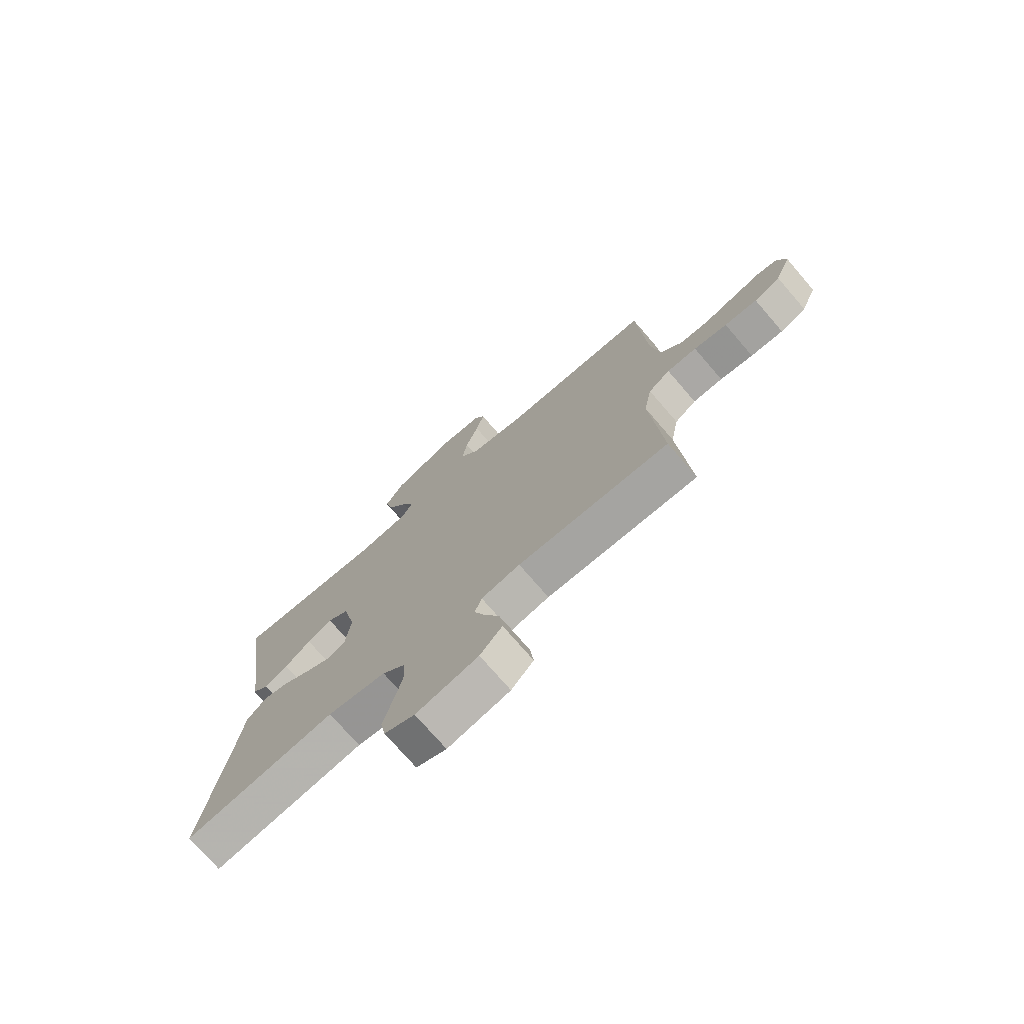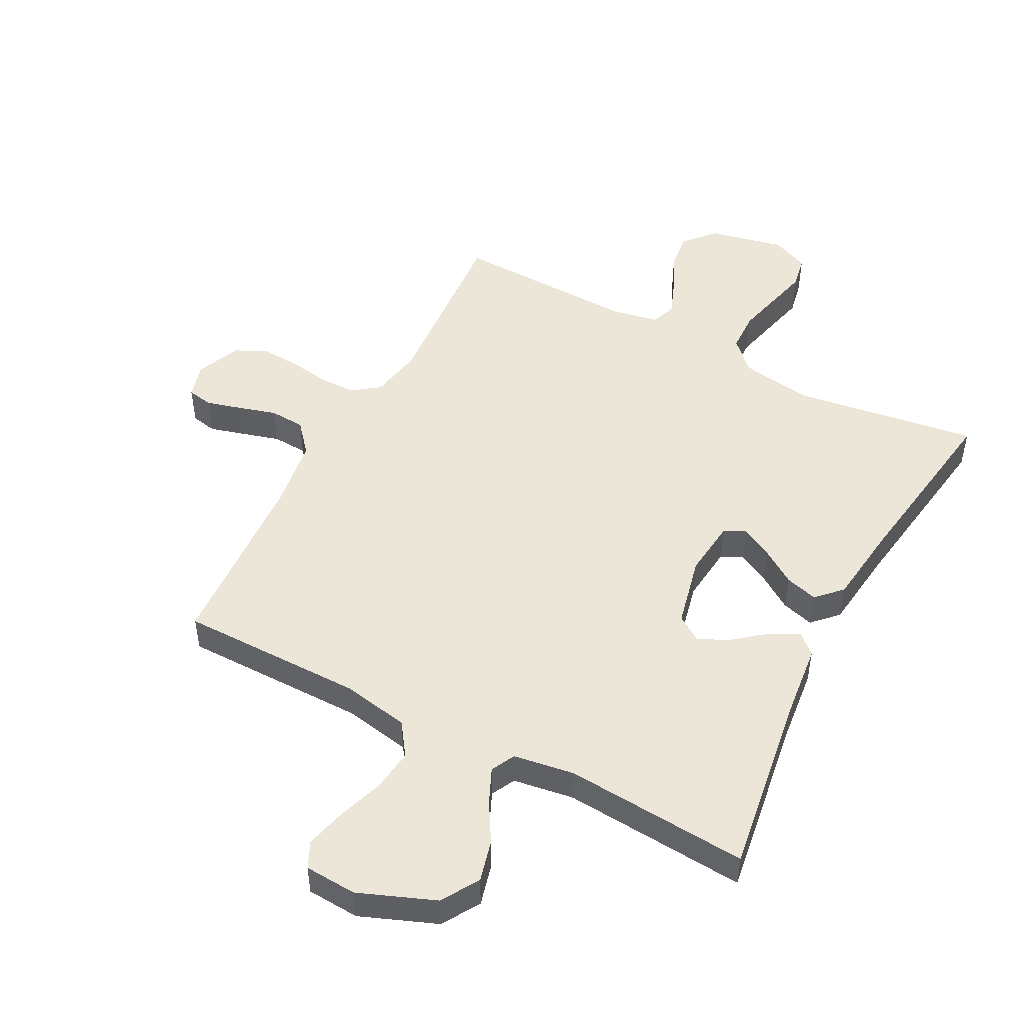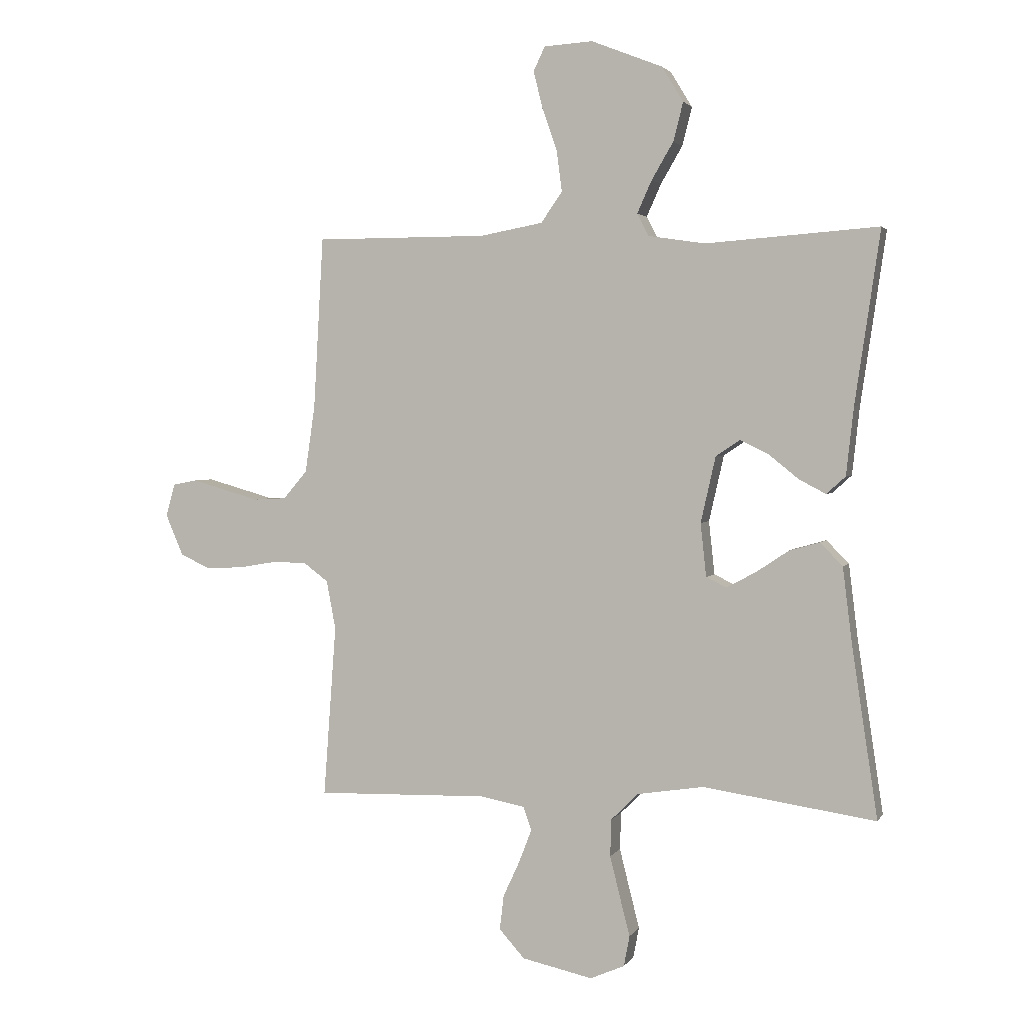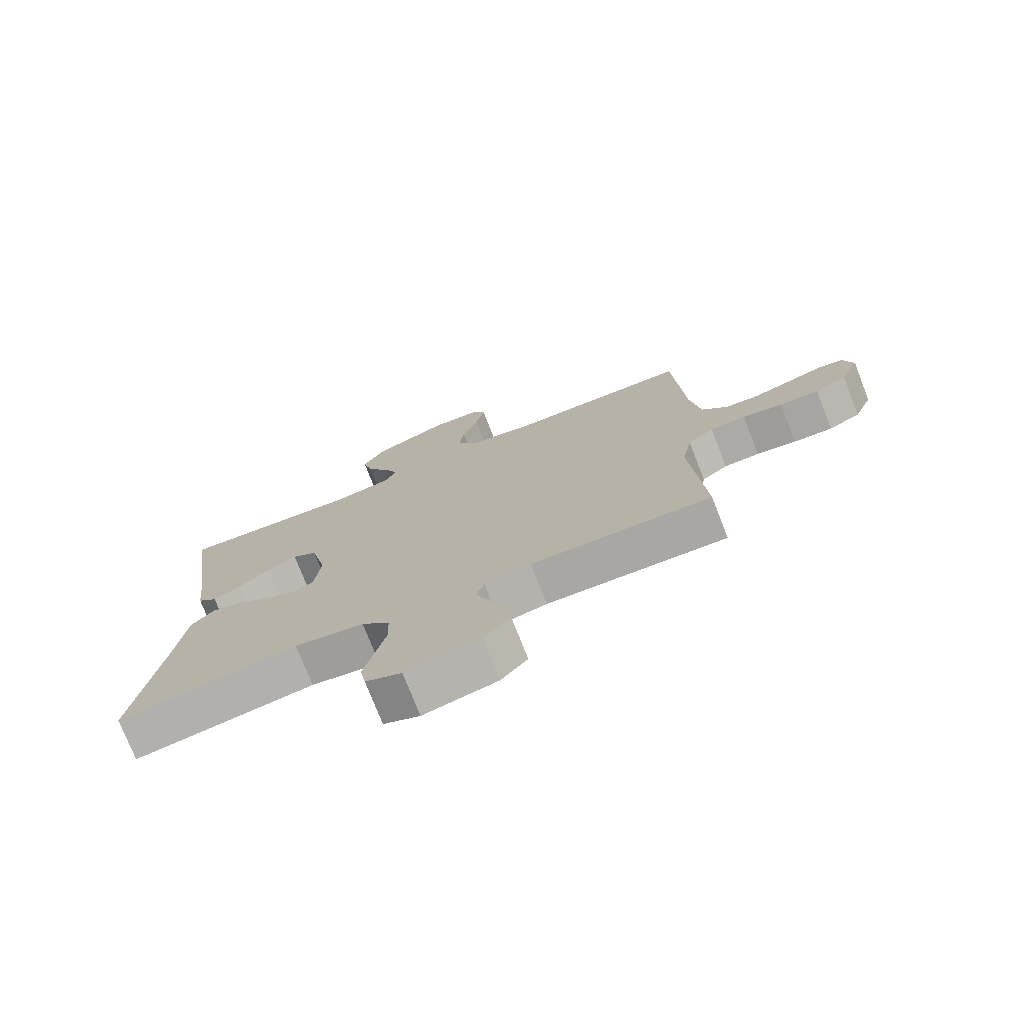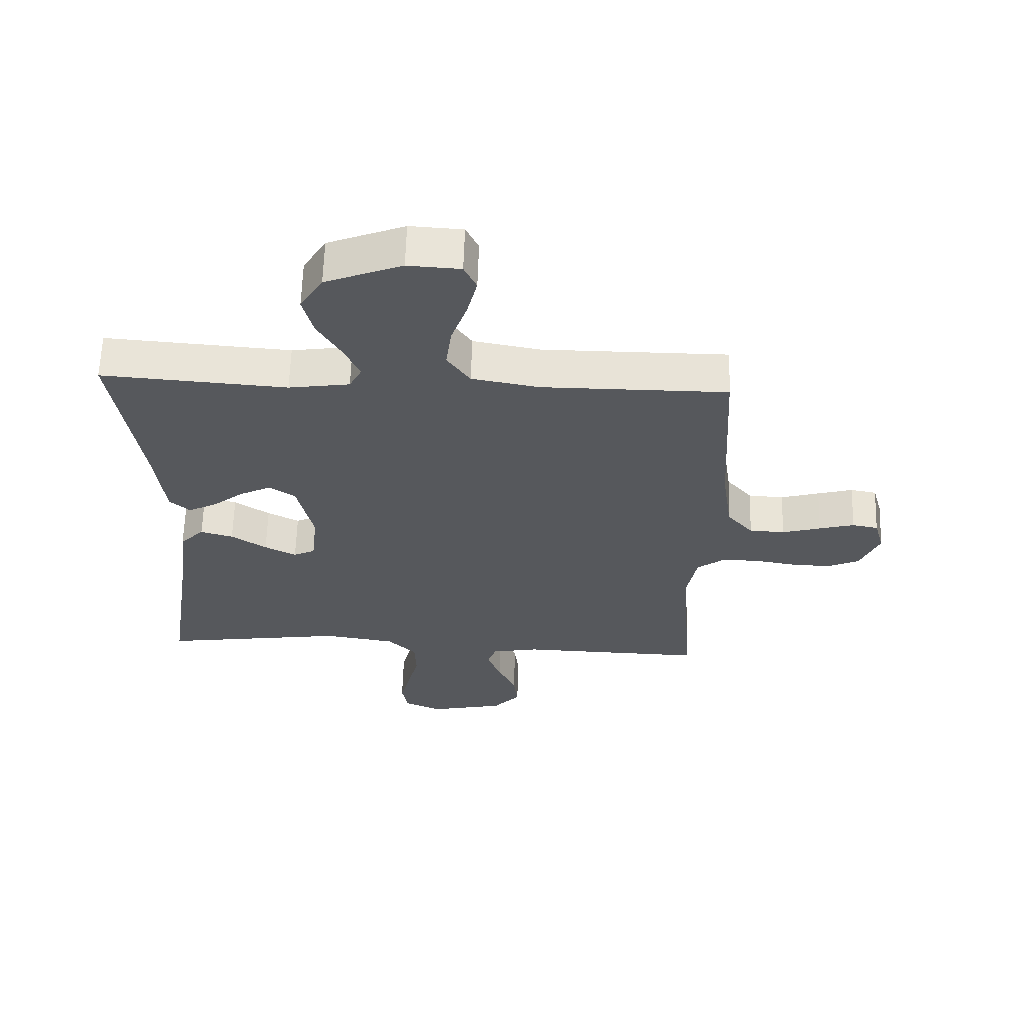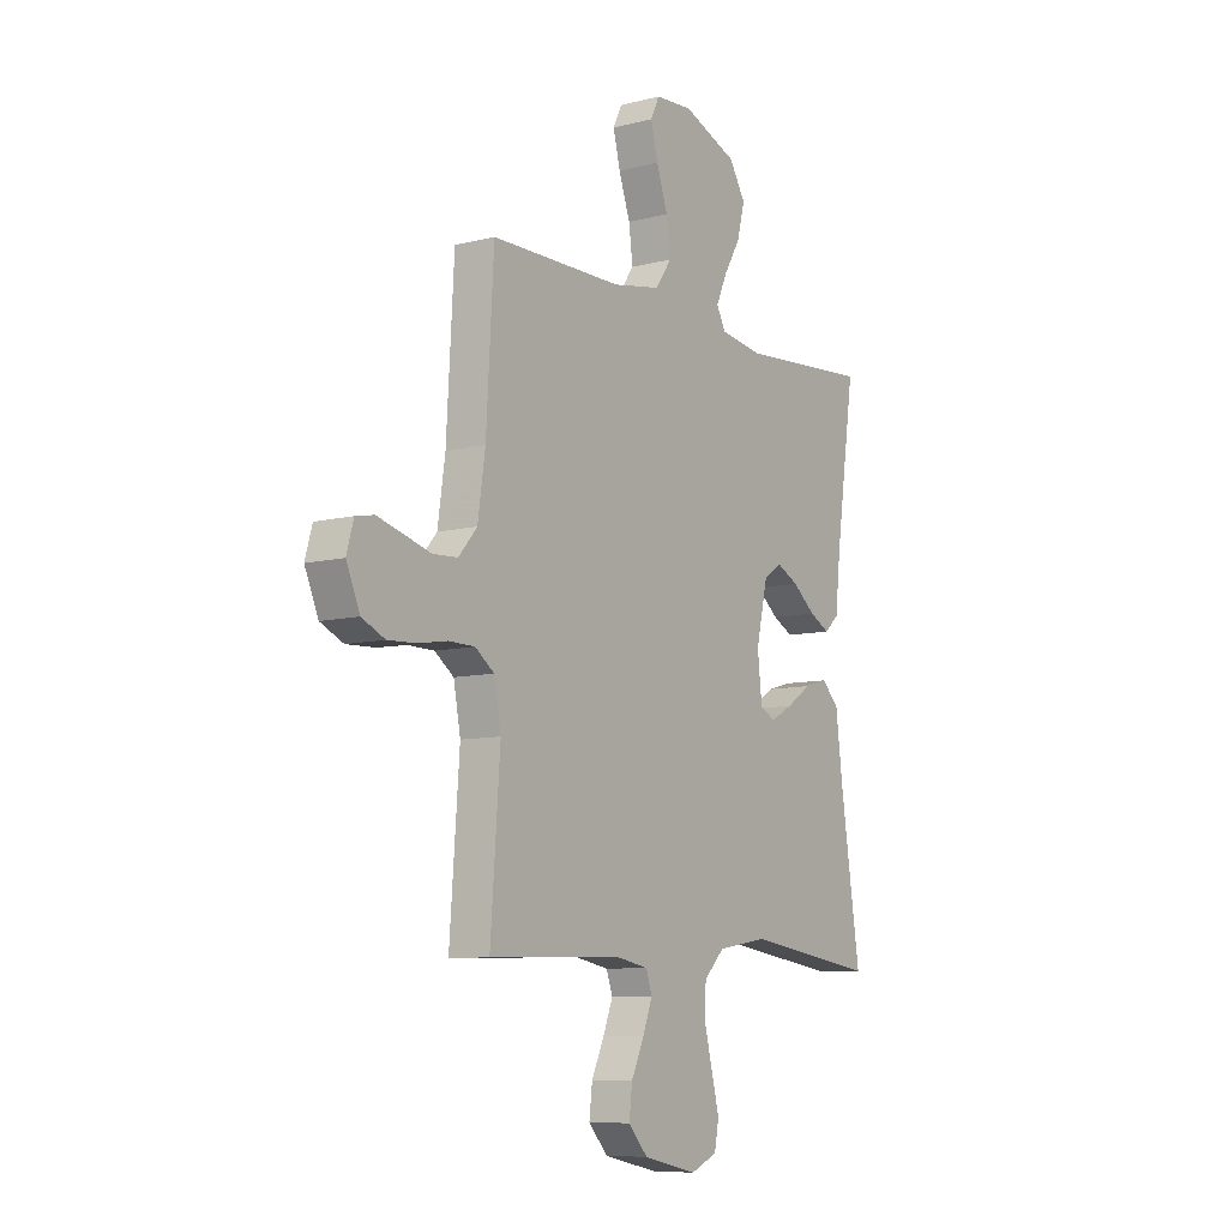
<metadata>
{"format":"obj","ext":"obj","renderer":"f3d","projection":"perspective","resolution":1024,"background":"white","views":[{"elev":-74.4,"azim":-139.2,"up":"+Z"},{"elev":49.5,"azim":27.7,"up":"+Y"},{"elev":2.5,"azim":16.8,"up":"+Z"},{"elev":-75.3,"azim":-158.6,"up":"+Z"},{"elev":61.9,"azim":-178.2,"up":"+Z"},{"elev":-8.7,"azim":-55.4,"up":"+Z"}]}
</metadata>
<code>
v -0.5 0.07 -0.5
v -0.478 0.07 -0.2
v -0.494 0.07 -0.115
v -0.537 0.07 -0.083
v -0.596 0.07 -0.082
v -0.662 0.07 -0.093
v -0.727 0.07 -0.096
v -0.779 0.07 -0.072
v -0.81 0.07 0
v -0.794 0.07 0.057
v -0.752 0.07 0.065
v -0.695 0.07 0.049
v -0.633 0.07 0.031
v -0.576 0.07 0.034
v -0.534 0.07 0.083
v -0.517 0.07 0.2
v -0.5 0.07 0.5
v -0.2 0.07 0.5
v -0.091 0.07 0.52
v -0.054 0.07 0.573
v -0.063 0.07 0.643
v -0.089 0.07 0.718
v -0.105 0.07 0.783
v -0.085 0.07 0.825
v 0 0.07 0.83
v 0.124 0.07 0.781
v 0.161 0.07 0.72
v 0.144 0.07 0.653
v 0.106 0.07 0.588
v 0.081 0.07 0.532
v 0.101 0.07 0.493
v 0.2 0.07 0.478
v 0.5 0.07 0.5
v 0.456 0.07 0.2
v 0.443 0.07 0.082
v 0.41 0.07 0.052
v 0.364 0.07 0.076
v 0.312 0.07 0.118
v 0.262 0.07 0.143
v 0.22 0.07 0.115
v 0.194 0.07 0
v 0.204 0.07 -0.093
v 0.239 0.07 -0.11
v 0.29 0.07 -0.083
v 0.347 0.07 -0.045
v 0.4 0.07 -0.03
v 0.439 0.07 -0.07
v 0.455 0.07 -0.2
v 0.5 0.07 -0.5
v 0.2 0.07 -0.456
v 0.084 0.07 -0.474
v 0.037 0.07 -0.521
v 0.035 0.07 -0.586
v 0.053 0.07 -0.658
v 0.07 0.07 -0.725
v 0.06 0.07 -0.778
v 0 0.07 -0.804
v -0.123 0.07 -0.777
v -0.167 0.07 -0.728
v -0.16 0.07 -0.668
v -0.131 0.07 -0.605
v -0.109 0.07 -0.548
v -0.123 0.07 -0.507
v -0.2 0.07 -0.492
v -0.5 0 -0.5
v -0.478 0 -0.2
v -0.494 0 -0.115
v -0.537 0 -0.083
v -0.596 0 -0.082
v -0.662 0 -0.093
v -0.727 0 -0.096
v -0.779 0 -0.072
v -0.81 0 0
v -0.794 0 0.057
v -0.752 0 0.065
v -0.695 0 0.049
v -0.633 0 0.031
v -0.576 0 0.034
v -0.534 0 0.083
v -0.517 0 0.2
v -0.5 0 0.5
v -0.2 0 0.5
v -0.091 0 0.52
v -0.054 0 0.573
v -0.063 0 0.643
v -0.089 0 0.718
v -0.105 0 0.783
v -0.085 0 0.825
v 0 0 0.83
v 0.124 0 0.781
v 0.161 0 0.72
v 0.144 0 0.653
v 0.106 0 0.588
v 0.081 0 0.532
v 0.101 0 0.493
v 0.2 0 0.478
v 0.5 0 0.5
v 0.456 0 0.2
v 0.443 0 0.082
v 0.41 0 0.052
v 0.364 0 0.076
v 0.312 0 0.118
v 0.262 0 0.143
v 0.22 0 0.115
v 0.194 0 0
v 0.204 0 -0.093
v 0.239 0 -0.11
v 0.29 0 -0.083
v 0.347 0 -0.045
v 0.4 0 -0.03
v 0.439 0 -0.07
v 0.455 0 -0.2
v 0.5 0 -0.5
v 0.2 0 -0.456
v 0.084 0 -0.474
v 0.037 0 -0.521
v 0.035 0 -0.586
v 0.053 0 -0.658
v 0.07 0 -0.725
v 0.06 0 -0.778
v 0 0 -0.804
v -0.123 0 -0.777
v -0.167 0 -0.728
v -0.16 0 -0.668
v -0.131 0 -0.605
v -0.109 0 -0.548
v -0.123 0 -0.507
v -0.2 0 -0.492
f 59 60 61
f 58 59 61
f 57 58 61
f 56 57 61
f 55 56 61
f 54 55 61
f 53 54 61 62
f 52 53 62 63
f 48 49 50
f 48 50 51
f 47 48 51
f 46 47 51
f 45 46 51
f 44 45 51
f 52 63 64
f 51 52 64
f 44 51 64
f 43 44 64
f 36 37 38
f 35 36 38
f 34 35 38
f 34 38 39
f 33 34 39
f 32 33 39
f 31 32 39 40
f 27 28 29
f 26 27 29
f 25 26 29
f 24 25 29
f 23 24 29
f 22 23 29
f 21 22 29
f 20 21 29 30
f 31 40 41
f 30 31 41
f 20 30 41
f 19 20 41
f 11 12 13
f 10 11 13
f 9 10 13
f 8 9 13
f 7 8 13
f 6 7 13
f 5 6 13
f 4 5 13 14
f 3 4 14 15
f 64 1 2
f 43 64 2
f 42 43 2
f 42 2 3
f 41 42 3
f 19 41 3
f 18 19 3
f 16 17 18 3
f 3 15 16
f 125 124 123
f 125 123 122
f 125 122 121
f 125 121 120
f 125 120 119
f 125 119 118
f 126 125 118 117
f 127 126 117 116
f 114 113 112
f 115 114 112
f 115 112 111
f 115 111 110
f 115 110 109
f 115 109 108
f 128 127 116
f 128 116 115
f 128 115 108
f 128 108 107
f 102 101 100
f 102 100 99
f 102 99 98
f 103 102 98
f 103 98 97
f 103 97 96
f 104 103 96 95
f 93 92 91
f 93 91 90
f 93 90 89
f 93 89 88
f 93 88 87
f 93 87 86
f 93 86 85
f 94 93 85 84
f 105 104 95
f 105 95 94
f 105 94 84
f 105 84 83
f 77 76 75
f 77 75 74
f 77 74 73
f 77 73 72
f 77 72 71
f 77 71 70
f 77 70 69
f 78 77 69 68
f 79 78 68 67
f 66 65 128
f 66 128 107
f 66 107 106
f 67 66 106
f 67 106 105
f 67 105 83
f 67 83 82
f 67 82 81 80
f 80 79 67
f 1 65 66 2
f 2 66 67 3
f 3 67 68 4
f 4 68 69 5
f 5 69 70 6
f 6 70 71 7
f 7 71 72 8
f 8 72 73 9
f 9 73 74 10
f 10 74 75 11
f 11 75 76 12
f 12 76 77 13
f 13 77 78 14
f 14 78 79 15
f 15 79 80 16
f 16 80 81 17
f 17 81 82 18
f 18 82 83 19
f 19 83 84 20
f 20 84 85 21
f 21 85 86 22
f 22 86 87 23
f 23 87 88 24
f 24 88 89 25
f 25 89 90 26
f 26 90 91 27
f 27 91 92 28
f 28 92 93 29
f 29 93 94 30
f 30 94 95 31
f 31 95 96 32
f 32 96 97 33
f 33 97 98 34
f 34 98 99 35
f 35 99 100 36
f 36 100 101 37
f 37 101 102 38
f 38 102 103 39
f 39 103 104 40
f 40 104 105 41
f 41 105 106 42
f 42 106 107 43
f 43 107 108 44
f 44 108 109 45
f 45 109 110 46
f 46 110 111 47
f 47 111 112 48
f 48 112 113 49
f 49 113 114 50
f 50 114 115 51
f 51 115 116 52
f 52 116 117 53
f 53 117 118 54
f 54 118 119 55
f 55 119 120 56
f 56 120 121 57
f 57 121 122 58
f 58 122 123 59
f 59 123 124 60
f 60 124 125 61
f 61 125 126 62
f 62 126 127 63
f 63 127 128 64
f 64 128 65 1

</code>
